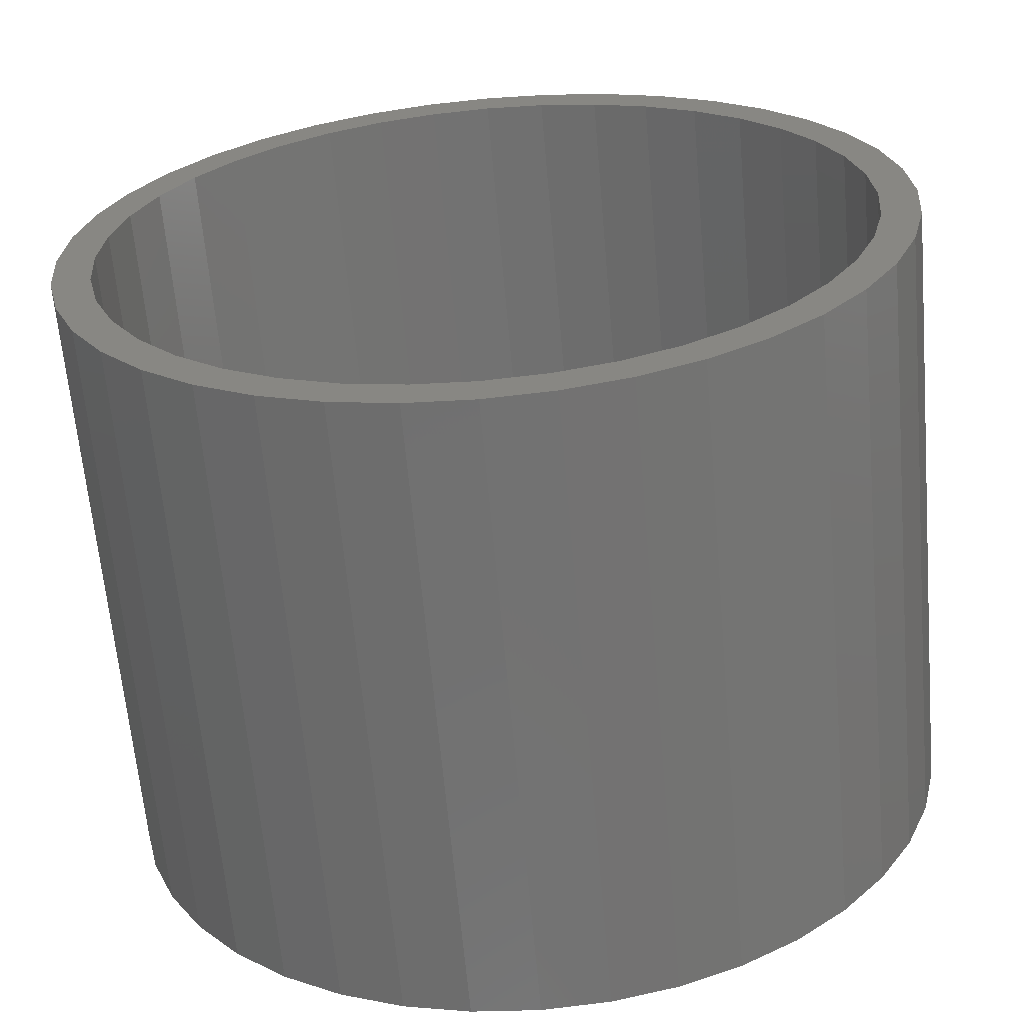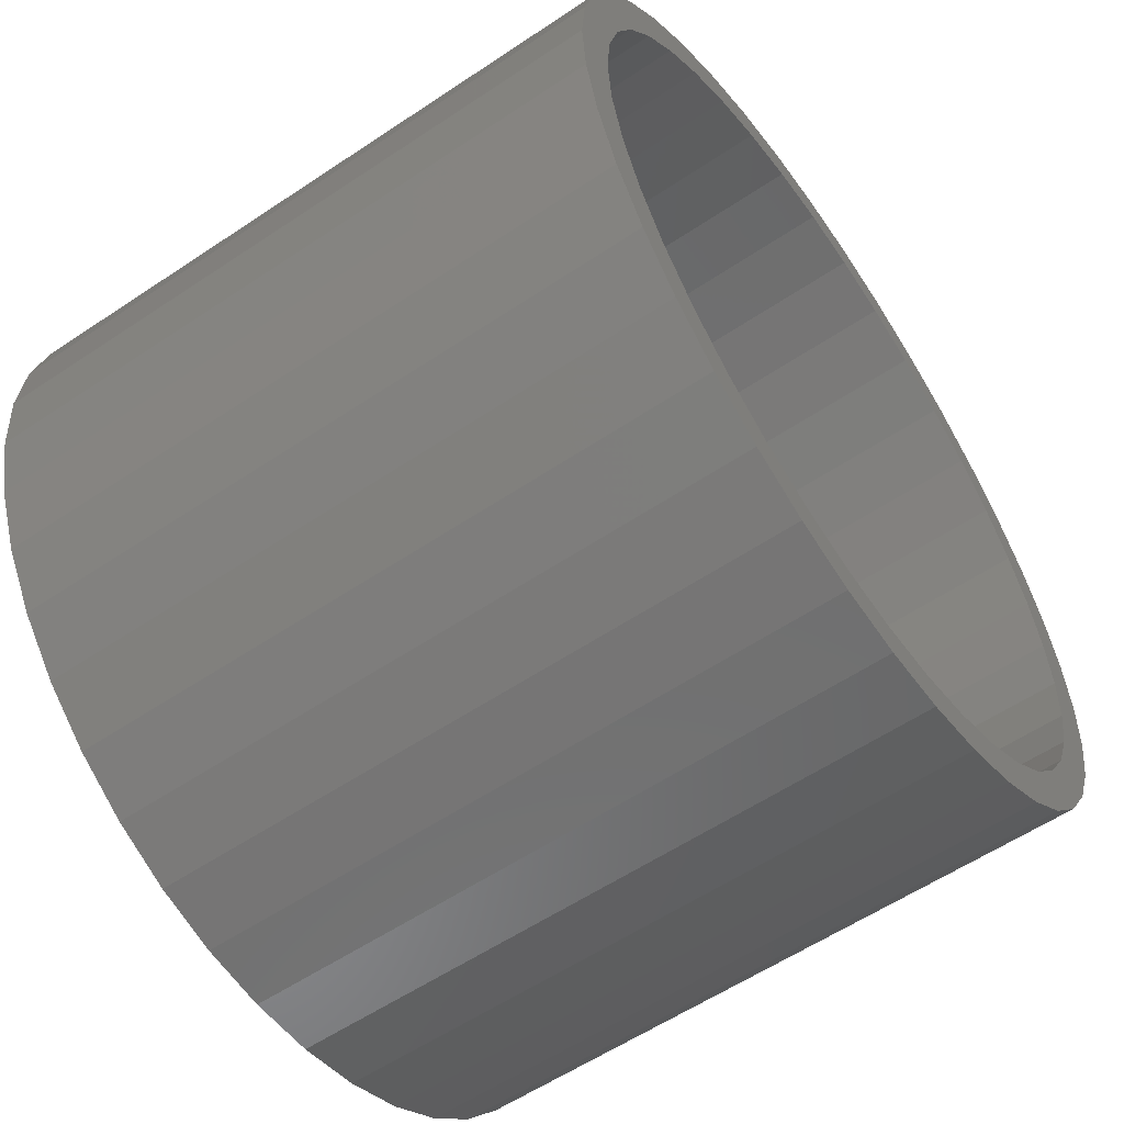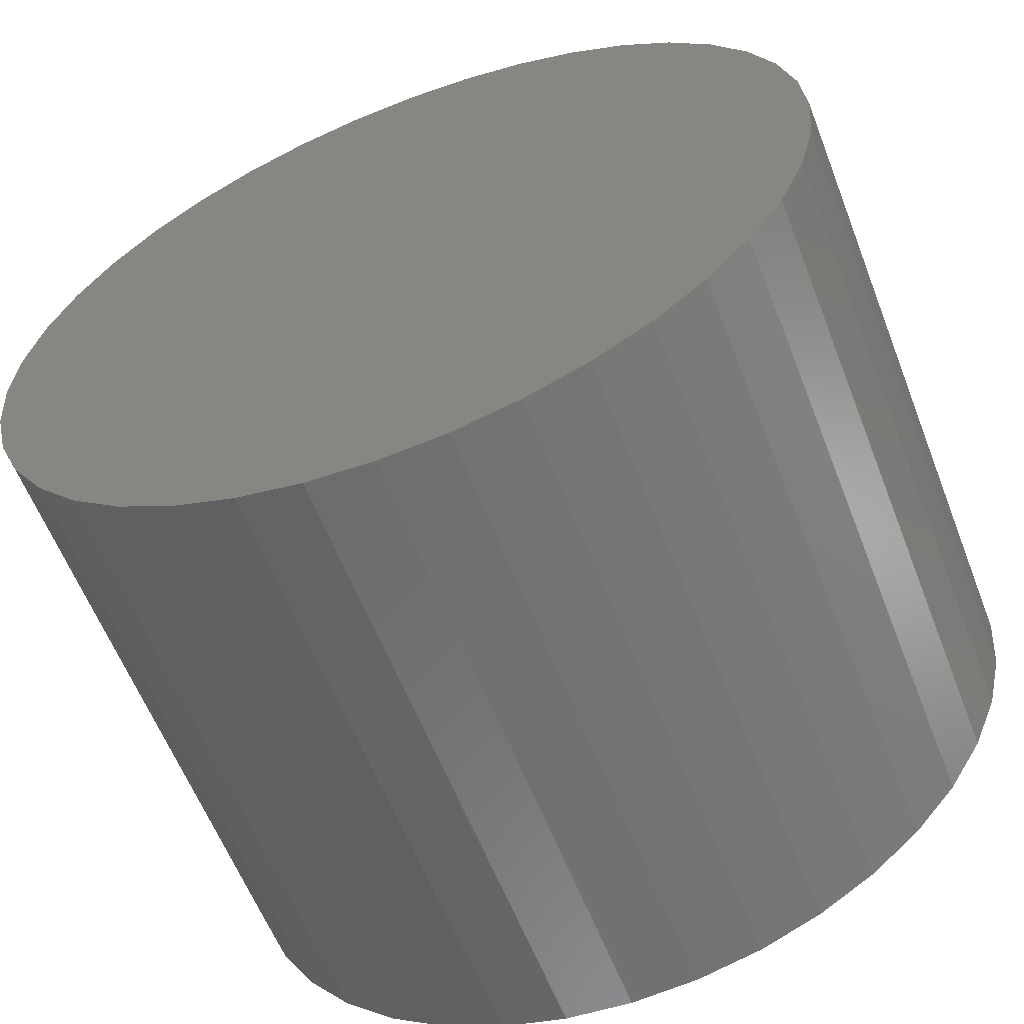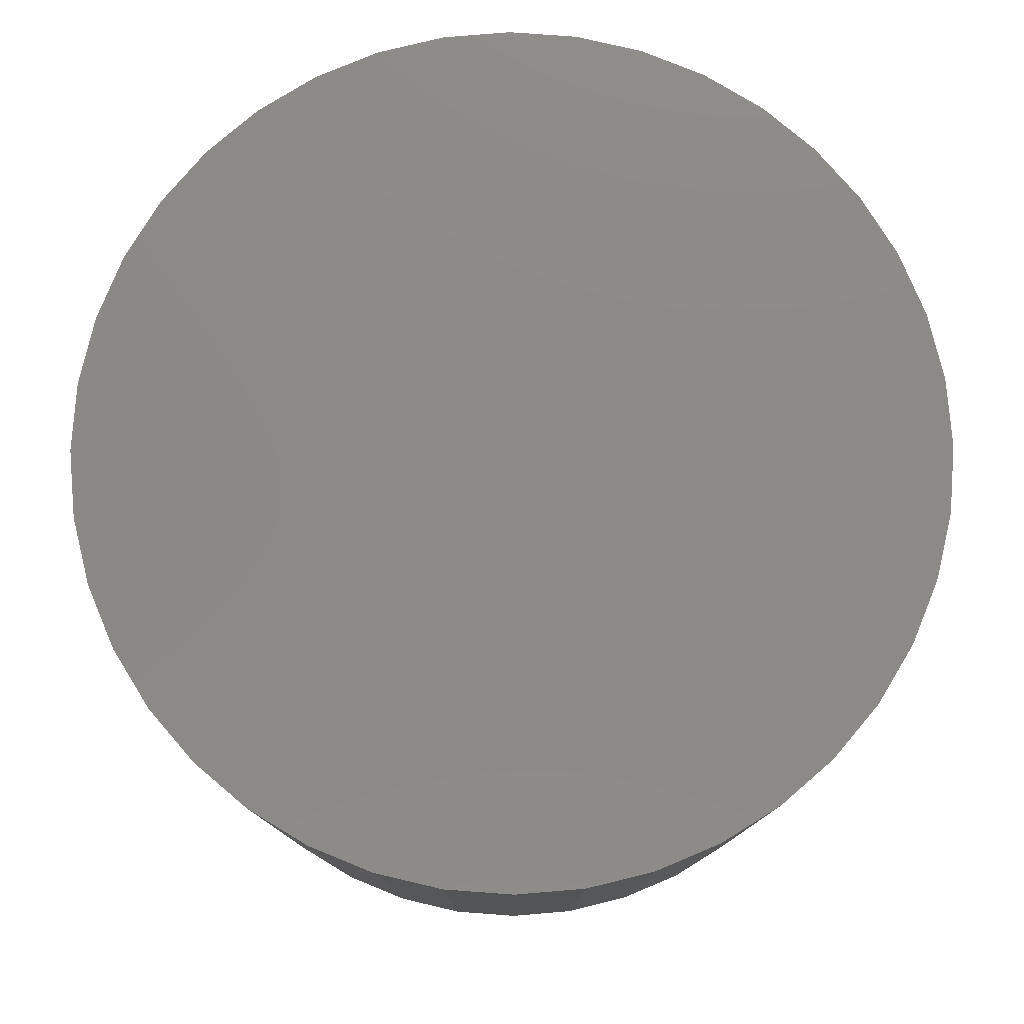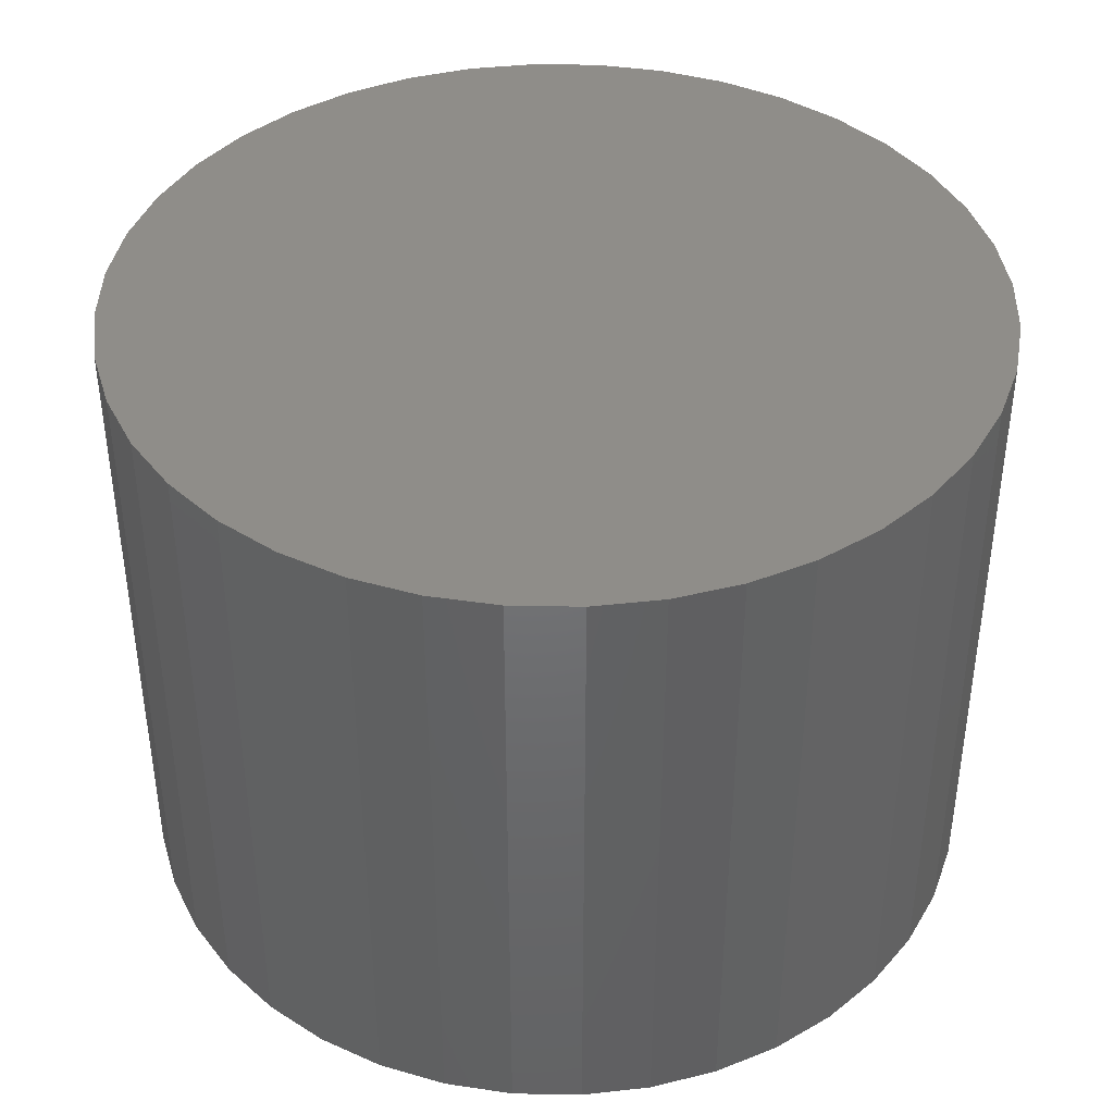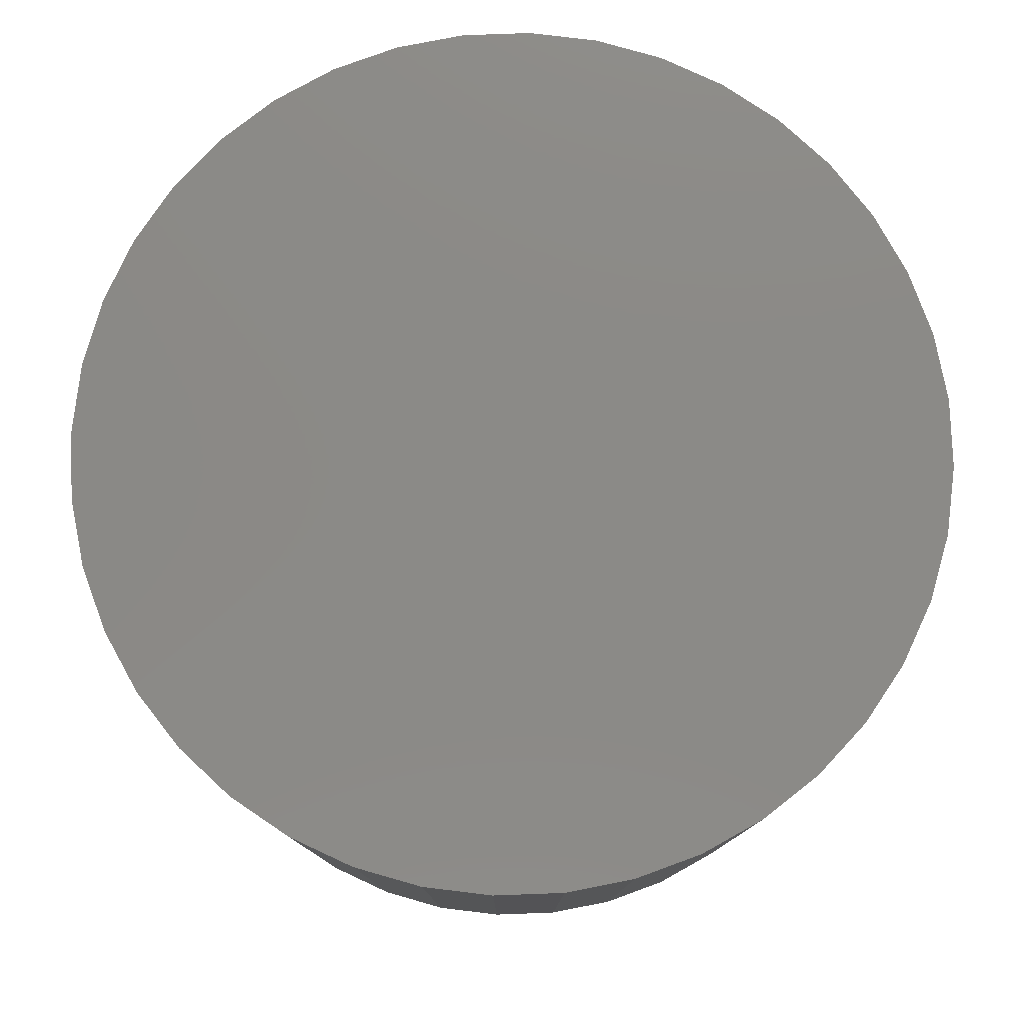
<metadata>
{"format":"stl","ext":"stl","renderer":"f3d","projection":"perspective","resolution":1024,"background":"white","views":[{"elev":-63.8,"azim":-175.0,"up":"+Y"},{"elev":-58.3,"azim":124.7,"up":"+Y"},{"elev":-60.1,"azim":21.2,"up":"+Y"},{"elev":78.7,"azim":53.7,"up":"+Z"},{"elev":40.9,"azim":140.8,"up":"+Z"},{"elev":78.9,"azim":47.4,"up":"+Z"}]}
</metadata>
<code>
# stl→obj: 160 verts, 316 faces
v 0 -12.15 -9
v 1.901 -12 9
v 0 -12.15 9
v 1.901 -12 -9
v 12 1.901 9
v 11.56 3.755 -9
v 11.56 3.755 9
v 12 1.901 -9
v 12.15 0 9
v 12.15 0 -9
v 10.83 5.516 -9
v 10.83 5.516 9
v 5.516 10.83 -9
v 3.755 11.56 9
v 5.516 10.83 9
v 3.755 11.56 -9
v -5.516 -10.83 -9
v -3.755 -11.56 9
v -5.516 -10.83 9
v -3.755 -11.56 -9
v -3.755 11.56 -9
v -5.516 10.83 9
v -3.755 11.56 9
v -5.516 10.83 -9
v 7.142 9.83 -9
v 7.142 9.83 9
v 9.83 7.142 -9
v 9.83 7.142 9
v 8.591 8.591 -9
v 8.591 8.591 9
v -1.901 -12 9
v -1.901 -12 -9
v 10.83 -5.516 9
v 11.56 -3.755 -9
v 11.56 -3.755 9
v 10.83 -5.516 -9
v -9.83 7.142 -9
v -8.591 8.591 9
v -8.591 8.591 -9
v -9.83 7.142 9
v -11.56 -3.755 -9
v -12 -1.901 9
v -12 -1.901 -9
v -11.56 -3.755 9
v 1.901 12 9
v 1.901 12 -9
v -11.56 3.755 -9
v -10.83 5.516 9
v -10.83 5.516 -9
v -11.56 3.755 9
v 12 -1.901 9
v 12 -1.901 -9
v 0 12.15 -9
v -1.901 12 9
v 0 12.15 9
v -1.901 12 -9
v 9.83 -7.142 9
v 9.83 -7.142 -9
v -12 1.901 -9
v -12 1.901 9
v 5.516 -10.83 -9
v 7.142 -9.83 9
v 5.516 -10.83 9
v 7.142 -9.83 -9
v -7.142 9.83 9
v -7.142 9.83 -9
v -12.15 0 9
v -12.15 0 -9
v 3.755 -11.56 -9
v 3.755 -11.56 9
v -9.83 -7.142 -9
v -10.83 -5.516 9
v -10.83 -5.516 -9
v -9.83 -7.142 9
v -8.591 -8.591 -9
v -8.591 -8.591 9
v -7.142 -9.83 -9
v -7.142 -9.83 9
v 11.05 0 -9
v 10.91 -1.729 -9
v 10.91 1.729 -9
v 10.51 -3.415 -9
v 9.846 -5.017 -9
v 8.94 -6.495 -9
v 8.591 -8.591 -9
v 7.814 -7.814 -9
v 6.495 -8.94 -9
v 5.017 -9.846 -9
v 3.415 -10.51 -9
v 1.729 -10.91 -9
v 0 -11.05 -9
v -1.729 -10.91 -9
v -3.415 -10.51 -9
v -5.017 -9.846 -9
v -6.495 -8.94 -9
v -7.814 -7.814 -9
v -8.94 -6.495 -9
v -9.846 -5.017 -9
v -10.51 -3.415 -9
v -10.91 -1.729 -9
v 10.51 3.415 -9
v 9.846 5.017 -9
v 8.94 6.495 -9
v 7.814 7.814 -9
v 6.495 8.94 -9
v 5.017 9.846 -9
v 3.415 10.51 -9
v 1.729 10.91 -9
v 0 11.05 -9
v -1.729 10.91 -9
v -3.415 10.51 -9
v -5.017 9.846 -9
v -6.495 8.94 -9
v -7.814 7.814 -9
v -8.94 6.495 -9
v -9.846 5.017 -9
v -10.51 3.415 -9
v -10.91 1.729 -9
v -11.05 0 -9
v 8.591 -8.591 9
v 10.51 3.415 7
v 10.91 1.729 7
v 11.05 0 7
v 9.846 5.017 7
v 0 -11.05 7
v 1.729 -10.91 7
v -8.94 -6.495 7
v -9.846 -5.017 7
v 8.94 6.495 7
v 7.814 7.814 7
v 6.495 8.94 7
v -7.814 -7.814 7
v -6.495 -8.94 7
v 10.91 -1.729 7
v 9.846 -5.017 7
v 8.94 -6.495 7
v -11.05 0 7
v -10.91 1.729 7
v 1.729 10.91 7
v 0 11.05 7
v 5.017 9.846 7
v 3.415 10.51 7
v -10.51 -3.415 7
v -10.91 -1.729 7
v -3.415 -10.51 7
v -1.729 -10.91 7
v -5.017 9.846 7
v -6.495 8.94 7
v 3.415 -10.51 7
v 5.017 -9.846 7
v 10.51 -3.415 7
v 7.814 -7.814 7
v 6.495 -8.94 7
v -1.729 10.91 7
v -3.415 10.51 7
v -5.017 -9.846 7
v -7.814 7.814 7
v -8.94 6.495 7
v -9.846 5.017 7
v -10.51 3.415 7
f 1 2 3
f 2 1 4
f 5 6 7
f 6 5 8
f 9 8 5
f 8 9 10
f 7 11 12
f 11 7 6
f 13 14 15
f 14 13 16
f 17 18 19
f 18 17 20
f 21 22 23
f 22 21 24
f 25 15 26
f 15 25 13
f 12 27 28
f 27 12 11
f 28 29 30
f 29 28 27
f 20 31 18
f 31 20 32
f 33 34 35
f 34 33 36
f 37 38 39
f 38 37 40
f 41 42 43
f 42 41 44
f 16 45 14
f 45 16 46
f 47 48 49
f 48 47 50
f 51 10 9
f 10 51 52
f 53 54 55
f 54 53 56
f 46 55 45
f 55 46 53
f 57 36 33
f 36 57 58
f 59 50 47
f 50 59 60
f 29 26 30
f 26 29 25
f 61 62 63
f 62 61 64
f 24 65 22
f 65 24 66
f 32 3 31
f 3 32 1
f 43 67 68
f 67 43 42
f 69 63 70
f 63 69 61
f 71 72 73
f 72 71 74
f 66 38 65
f 38 66 39
f 4 70 2
f 70 4 69
f 75 74 71
f 74 75 76
f 77 19 78
f 19 77 17
f 79 10 52
f 80 52 34
f 10 79 8
f 81 8 79
f 52 80 79
f 82 34 36
f 34 82 80
f 36 83 82
f 58 83 36
f 58 84 83
f 85 84 58
f 85 86 84
f 64 86 85
f 64 87 86
f 61 87 64
f 61 88 87
f 69 88 61
f 69 89 88
f 4 89 69
f 4 90 89
f 1 90 4
f 1 91 90
f 1 92 91
f 32 92 1
f 32 93 92
f 20 93 32
f 20 94 93
f 17 94 20
f 17 95 94
f 77 95 17
f 77 96 95
f 75 96 77
f 75 97 96
f 71 97 75
f 71 98 97
f 73 98 71
f 98 73 99
f 41 99 73
f 99 41 100
f 43 100 41
f 8 81 6
f 101 6 81
f 6 101 11
f 102 11 101
f 102 27 11
f 103 27 102
f 103 29 27
f 104 29 103
f 104 25 29
f 105 25 104
f 105 13 25
f 106 13 105
f 106 16 13
f 107 16 106
f 107 46 16
f 108 46 107
f 109 46 108
f 109 53 46
f 110 53 109
f 110 56 53
f 111 56 110
f 111 21 56
f 112 21 111
f 112 24 21
f 113 24 112
f 113 66 24
f 114 66 113
f 114 39 66
f 115 39 114
f 115 37 39
f 116 37 115
f 49 116 117
f 116 49 37
f 47 117 118
f 59 118 119
f 100 43 119
f 117 47 49
f 68 119 43
f 118 59 47
f 119 68 59
f 56 23 54
f 23 56 21
f 75 78 76
f 78 75 77
f 64 120 62
f 120 64 85
f 68 60 59
f 60 68 67
f 35 52 51
f 52 35 34
f 73 44 41
f 44 73 72
f 49 40 37
f 40 49 48
f 5 51 9
f 7 51 5
f 7 35 51
f 12 35 7
f 12 33 35
f 28 33 12
f 28 57 33
f 30 57 28
f 30 120 57
f 26 120 30
f 26 62 120
f 15 62 26
f 15 63 62
f 14 63 15
f 14 70 63
f 45 70 14
f 45 2 70
f 55 2 45
f 55 3 2
f 54 3 55
f 54 31 3
f 23 31 54
f 23 18 31
f 22 18 23
f 22 19 18
f 65 19 22
f 65 78 19
f 38 78 65
f 38 76 78
f 40 76 38
f 40 74 76
f 48 74 40
f 48 72 74
f 50 72 48
f 50 44 72
f 60 44 50
f 60 42 44
f 42 60 67
f 120 58 57
f 58 120 85
f 81 121 101
f 121 81 122
f 79 122 81
f 122 79 123
f 101 124 102
f 124 101 121
f 90 125 126
f 125 90 91
f 127 98 128
f 98 127 97
f 102 129 103
f 129 102 124
f 105 130 131
f 130 105 104
f 95 132 133
f 132 95 96
f 80 123 79
f 123 80 134
f 84 135 83
f 135 84 136
f 137 118 138
f 118 137 119
f 109 139 140
f 139 109 108
f 107 141 142
f 141 107 106
f 143 100 144
f 100 143 99
f 92 145 146
f 145 92 93
f 113 147 148
f 147 113 112
f 132 97 127
f 97 132 96
f 89 126 149
f 126 89 90
f 88 149 150
f 149 88 89
f 134 122 123
f 151 122 134
f 151 121 122
f 135 121 151
f 135 124 121
f 136 124 135
f 136 129 124
f 152 129 136
f 152 130 129
f 153 130 152
f 153 131 130
f 150 131 153
f 150 141 131
f 149 141 150
f 149 142 141
f 126 142 149
f 126 139 142
f 125 139 126
f 125 140 139
f 146 140 125
f 146 154 140
f 145 154 146
f 145 155 154
f 156 155 145
f 156 147 155
f 133 147 156
f 133 148 147
f 132 148 133
f 132 157 148
f 127 157 132
f 127 158 157
f 128 158 127
f 128 159 158
f 143 159 128
f 143 160 159
f 144 160 143
f 144 138 160
f 138 144 137
f 128 99 143
f 99 128 98
f 91 146 125
f 146 91 92
f 106 131 141
f 131 106 105
f 112 155 147
f 155 112 111
f 111 154 155
f 154 111 110
f 83 151 82
f 151 83 135
f 82 134 80
f 134 82 151
f 138 117 160
f 117 138 118
f 110 140 154
f 140 110 109
f 108 142 139
f 142 108 107
f 158 114 157
f 114 158 115
f 114 148 157
f 148 114 113
f 87 150 153
f 150 87 88
f 144 119 137
f 119 144 100
f 86 136 84
f 136 86 152
f 103 130 104
f 130 103 129
f 160 116 159
f 116 160 117
f 94 133 156
f 133 94 95
f 86 153 152
f 153 86 87
f 159 115 158
f 115 159 116
f 93 156 145
f 156 93 94

</code>
